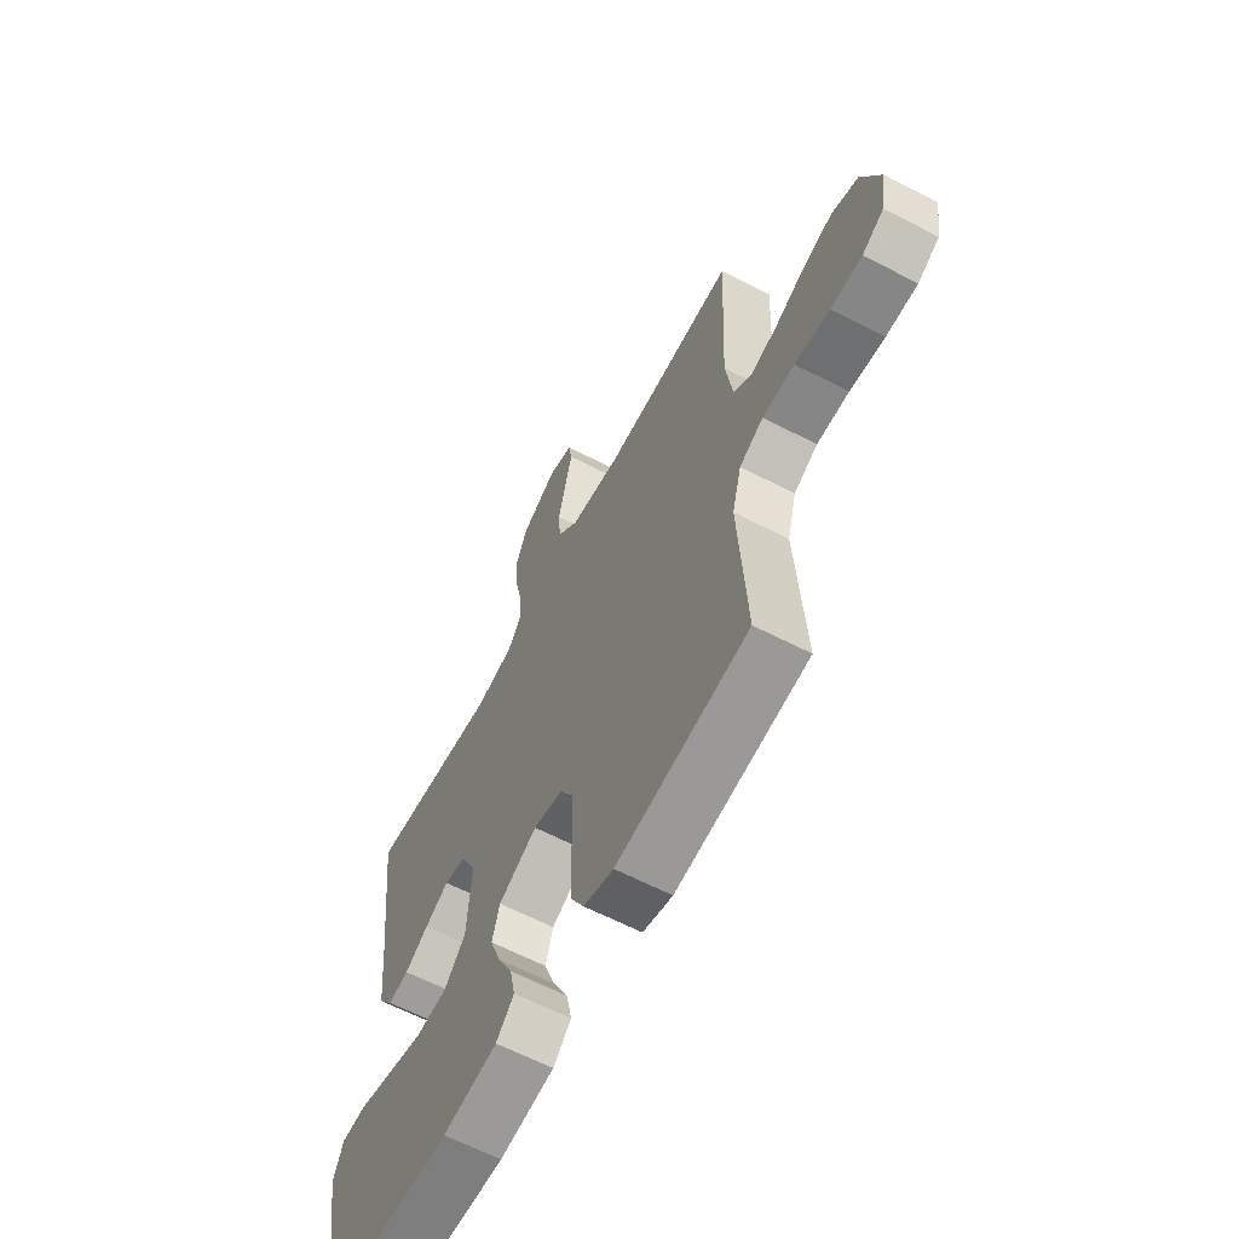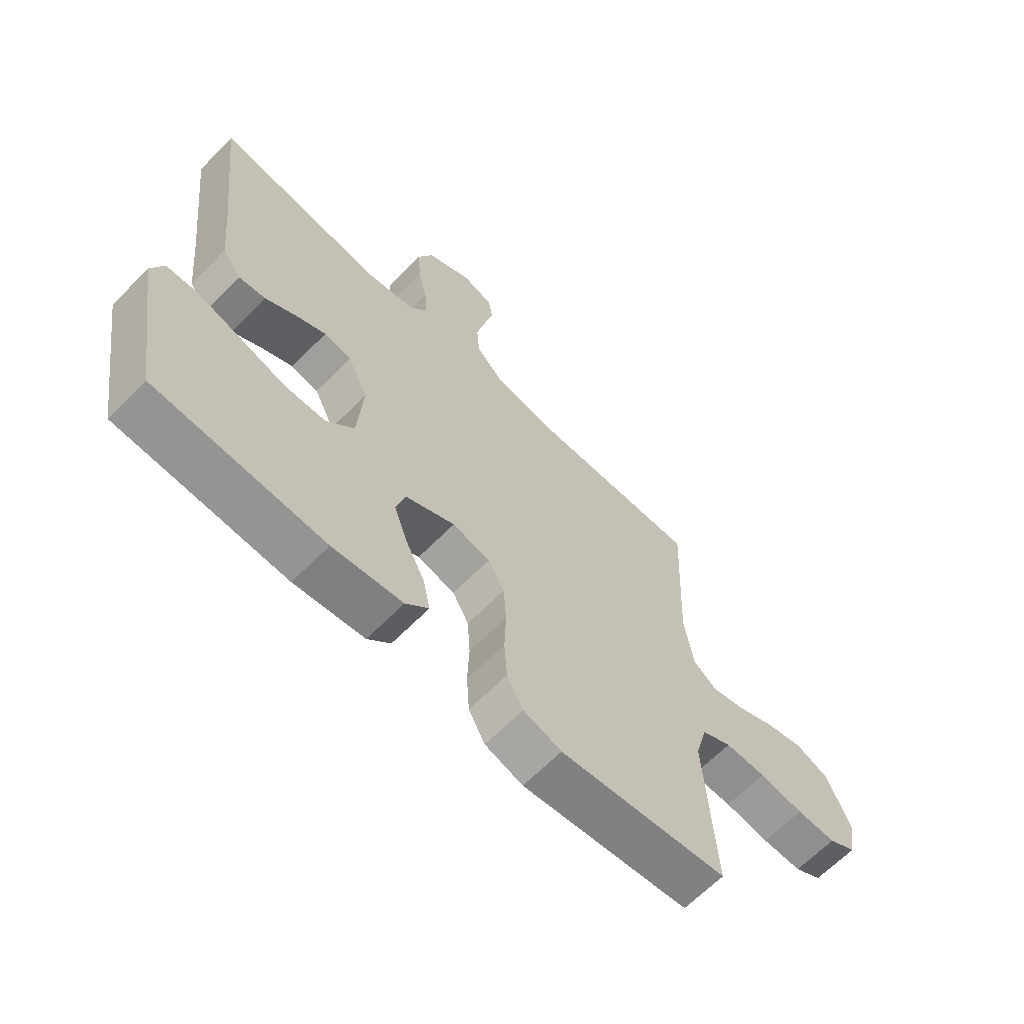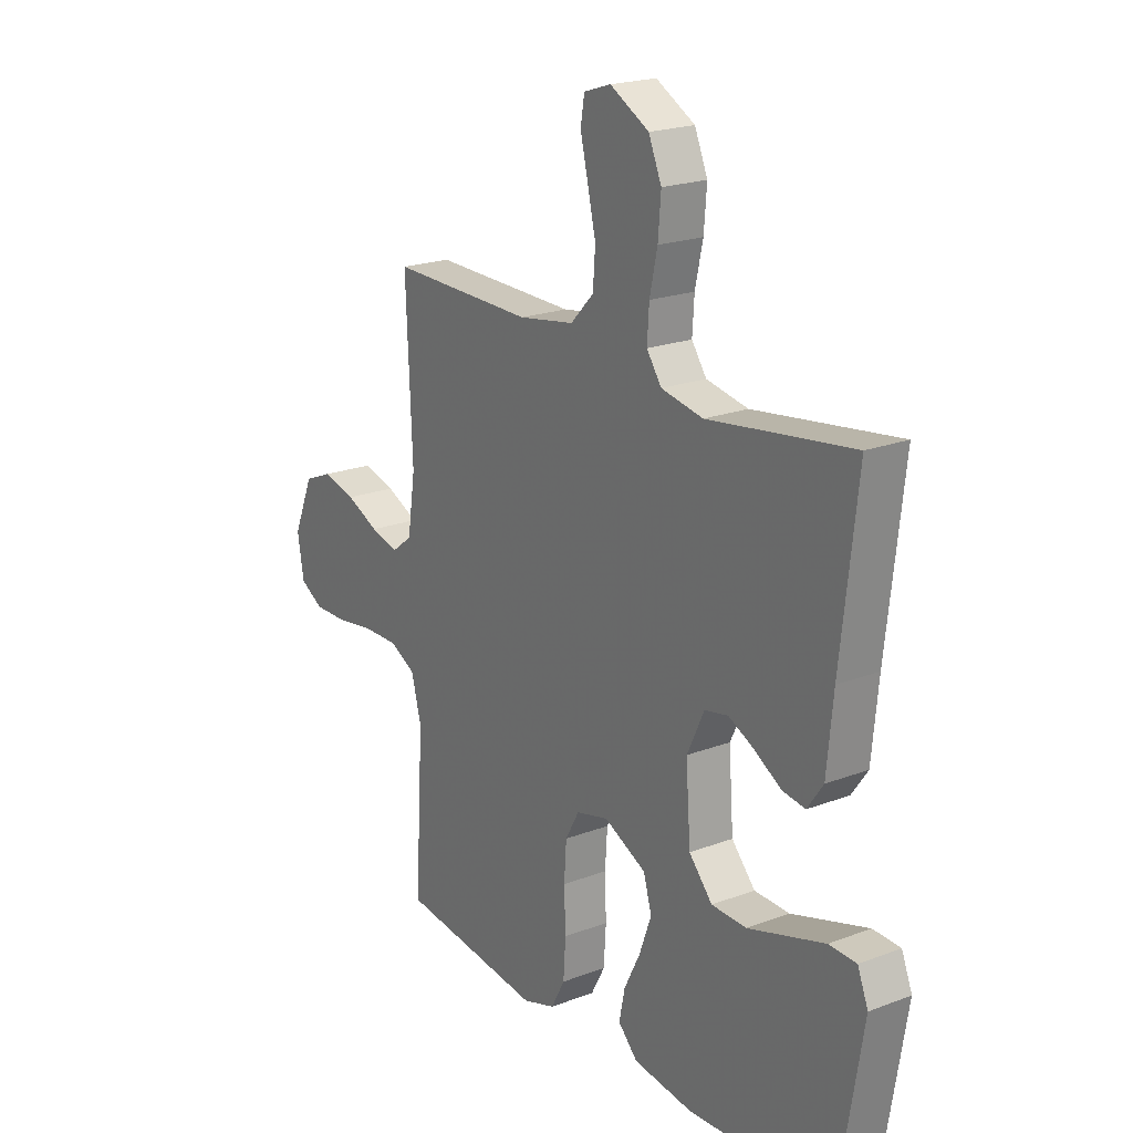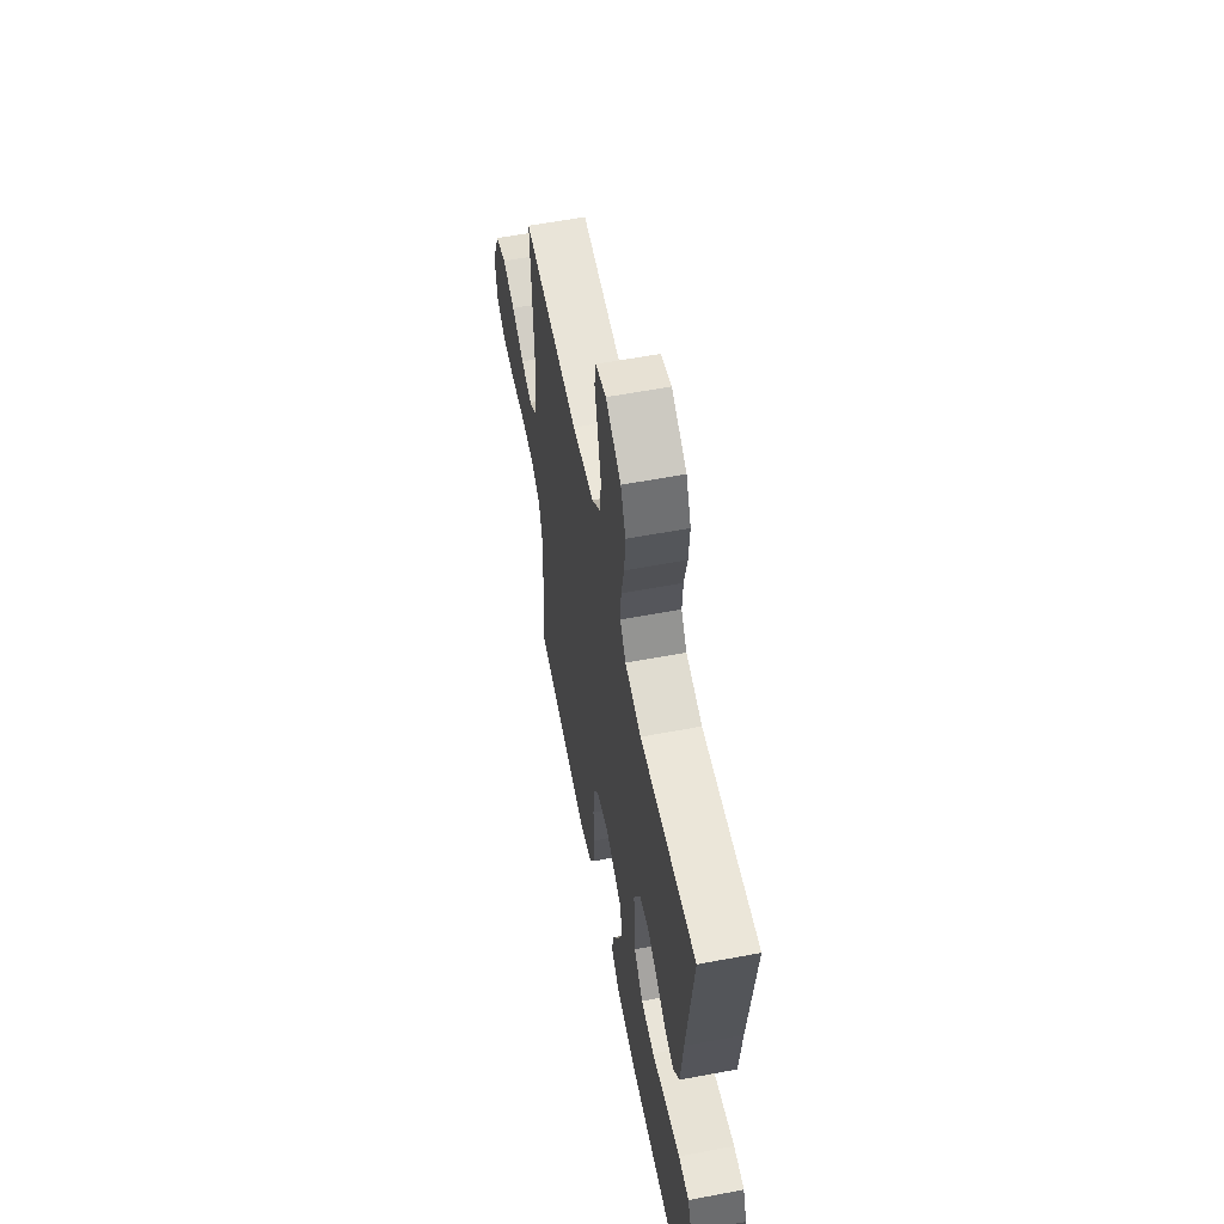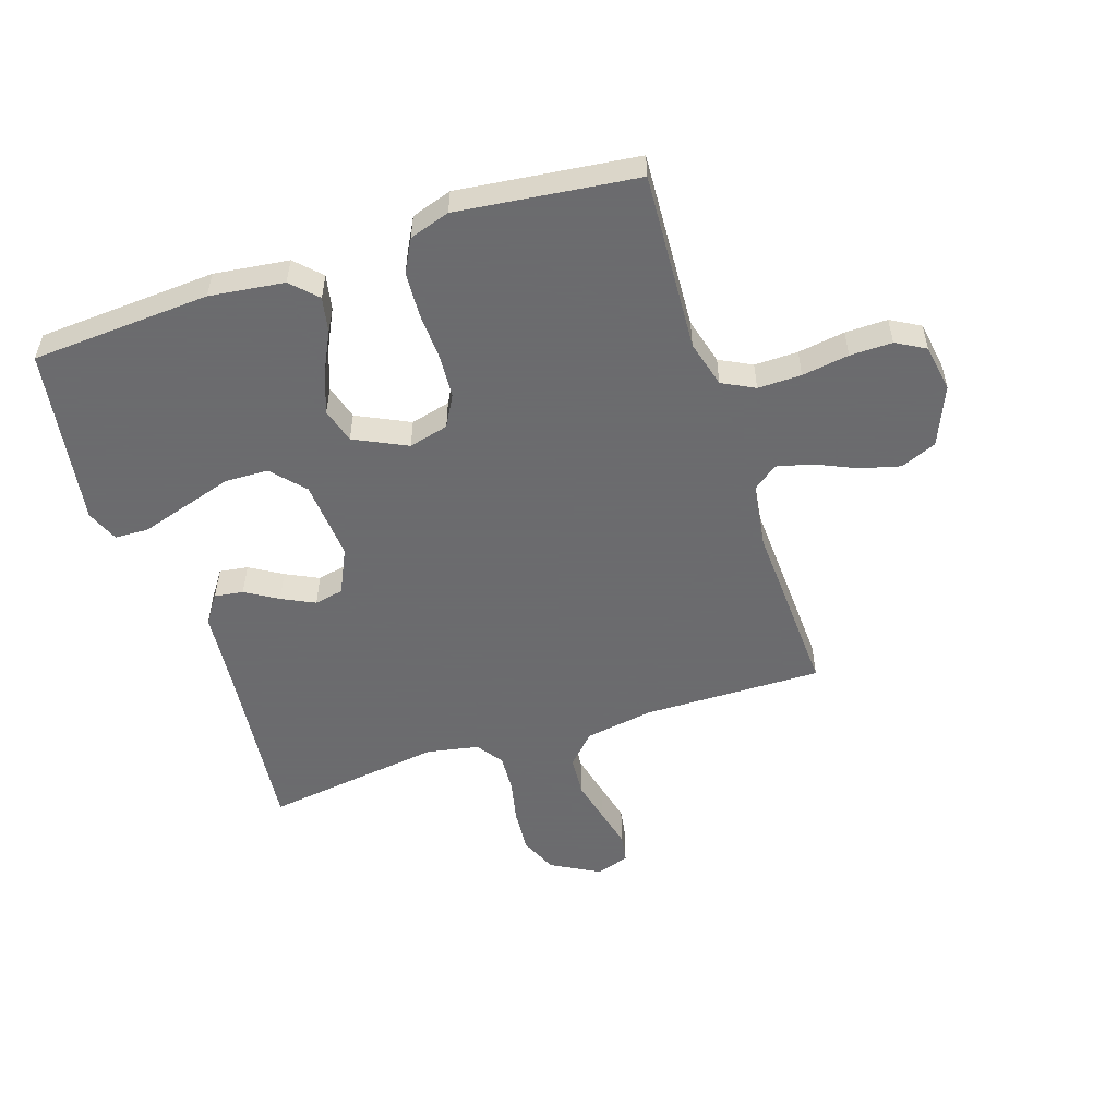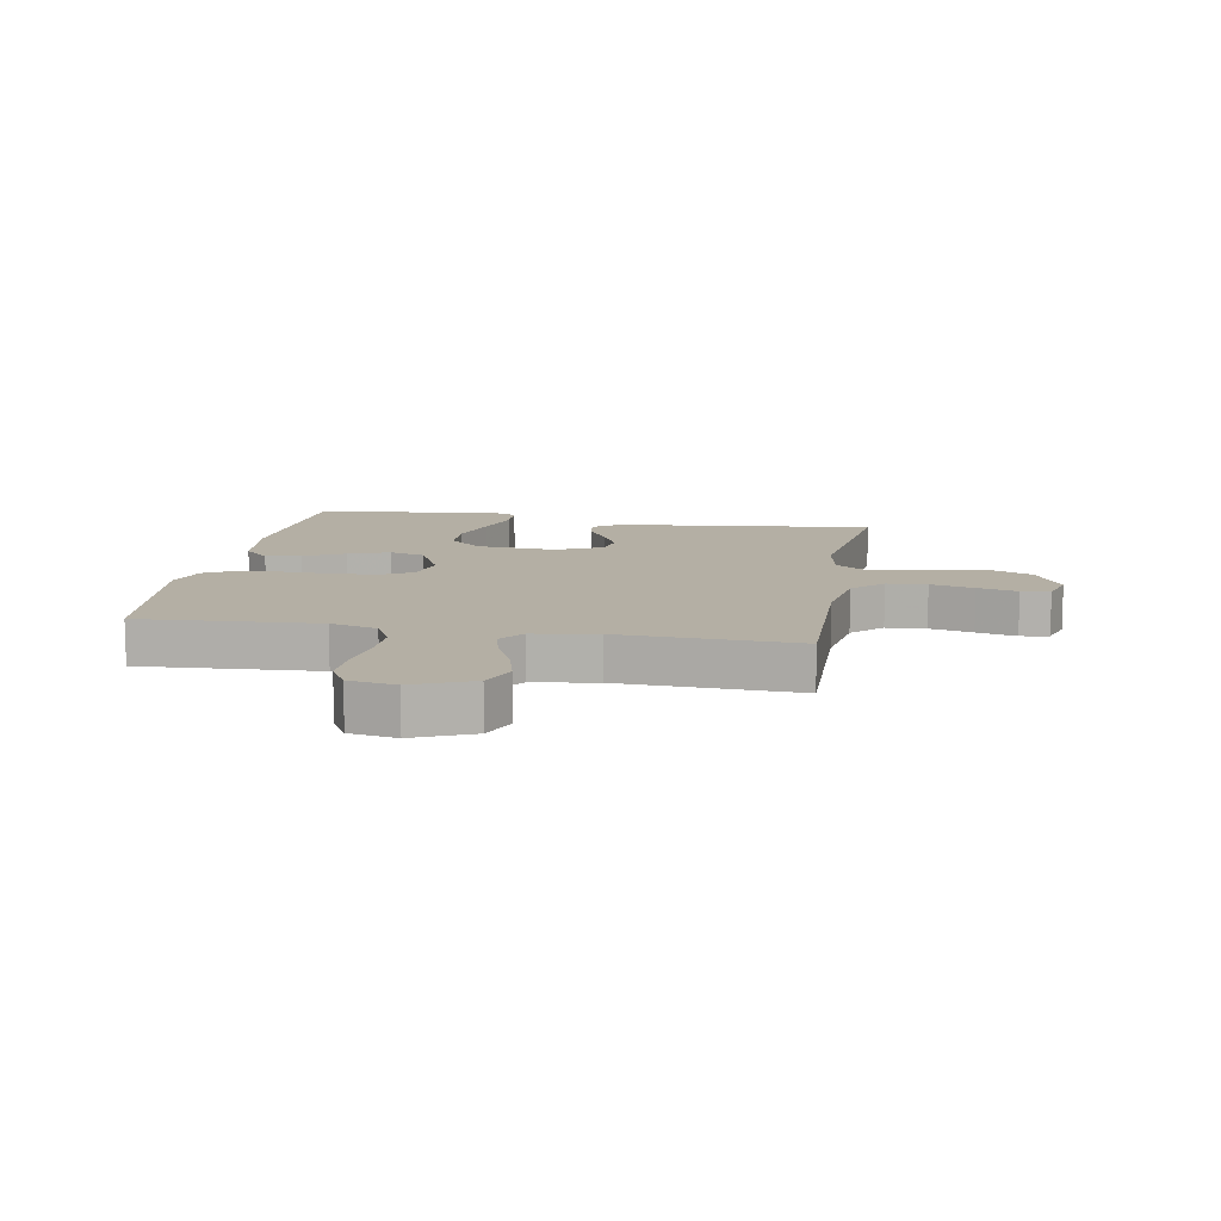
<metadata>
{"format":"obj","ext":"obj","renderer":"f3d","projection":"perspective","resolution":1024,"background":"white","views":[{"elev":-62.7,"azim":-117.7,"up":"+Z"},{"elev":-64.9,"azim":135.5,"up":"+Z"},{"elev":20.7,"azim":55.6,"up":"+Z"},{"elev":59.1,"azim":79.0,"up":"+Z"},{"elev":-53.5,"azim":-161.7,"up":"+Y"},{"elev":11.3,"azim":-80.1,"up":"+Y"}]}
</metadata>
<code>
v 0.5 0.07 0.5
v 0.466 0.07 0.2
v 0.453 0.07 0.066
v 0.42 0.07 0.019
v 0.372 0.07 0.026
v 0.318 0.07 0.059
v 0.263 0.07 0.086
v 0.214 0.07 0.076
v 0.178 0.07 0
v 0.188 0.07 -0.135
v 0.237 0.07 -0.19
v 0.31 0.07 -0.192
v 0.392 0.07 -0.167
v 0.47 0.07 -0.143
v 0.527 0.07 -0.145
v 0.549 0.07 -0.2
v 0.5 0.07 -0.5
v 0.2 0.07 -0.518
v 0.075 0.07 -0.502
v 0.034 0.07 -0.46
v 0.046 0.07 -0.401
v 0.08 0.07 -0.333
v 0.105 0.07 -0.264
v 0.088 0.07 -0.205
v 0 0.07 -0.162
v -0.067 0.07 -0.179
v -0.096 0.07 -0.231
v -0.101 0.07 -0.304
v -0.098 0.07 -0.385
v -0.103 0.07 -0.46
v -0.132 0.07 -0.514
v -0.2 0.07 -0.536
v -0.5 0.07 -0.5
v -0.482 0.07 -0.2
v -0.503 0.07 -0.121
v -0.557 0.07 -0.093
v -0.63 0.07 -0.094
v -0.709 0.07 -0.106
v -0.78 0.07 -0.107
v -0.829 0.07 -0.079
v -0.842 0.07 0
v -0.8 0.07 0.099
v -0.74 0.07 0.124
v -0.672 0.07 0.106
v -0.604 0.07 0.075
v -0.545 0.07 0.06
v -0.503 0.07 0.092
v -0.487 0.07 0.2
v -0.5 0.07 0.5
v -0.2 0.07 0.495
v -0.084 0.07 0.514
v -0.036 0.07 0.564
v -0.031 0.07 0.631
v -0.048 0.07 0.704
v -0.064 0.07 0.771
v -0.056 0.07 0.819
v 0 0.07 0.837
v 0.081 0.07 0.792
v 0.108 0.07 0.729
v 0.102 0.07 0.656
v 0.086 0.07 0.583
v 0.082 0.07 0.52
v 0.113 0.07 0.476
v 0.2 0.07 0.459
v 0.5 0 0.5
v 0.466 0 0.2
v 0.453 0 0.066
v 0.42 0 0.019
v 0.372 0 0.026
v 0.318 0 0.059
v 0.263 0 0.086
v 0.214 0 0.076
v 0.178 0 0
v 0.188 0 -0.135
v 0.237 0 -0.19
v 0.31 0 -0.192
v 0.392 0 -0.167
v 0.47 0 -0.143
v 0.527 0 -0.145
v 0.549 0 -0.2
v 0.5 0 -0.5
v 0.2 0 -0.518
v 0.075 0 -0.502
v 0.034 0 -0.46
v 0.046 0 -0.401
v 0.08 0 -0.333
v 0.105 0 -0.264
v 0.088 0 -0.205
v 0 0 -0.162
v -0.067 0 -0.179
v -0.096 0 -0.231
v -0.101 0 -0.304
v -0.098 0 -0.385
v -0.103 0 -0.46
v -0.132 0 -0.514
v -0.2 0 -0.536
v -0.5 0 -0.5
v -0.482 0 -0.2
v -0.503 0 -0.121
v -0.557 0 -0.093
v -0.63 0 -0.094
v -0.709 0 -0.106
v -0.78 0 -0.107
v -0.829 0 -0.079
v -0.842 0 0
v -0.8 0 0.099
v -0.74 0 0.124
v -0.672 0 0.106
v -0.604 0 0.075
v -0.545 0 0.06
v -0.503 0 0.092
v -0.487 0 0.2
v -0.5 0 0.5
v -0.2 0 0.495
v -0.084 0 0.514
v -0.036 0 0.564
v -0.031 0 0.631
v -0.048 0 0.704
v -0.064 0 0.771
v -0.056 0 0.819
v 0 0 0.837
v 0.081 0 0.792
v 0.108 0 0.729
v 0.102 0 0.656
v 0.086 0 0.583
v 0.082 0 0.52
v 0.113 0 0.476
v 0.2 0 0.459
f 58 59 60 61
f 58 61 62
f 57 58 62
f 54 55 56 57
f 53 54 57 62
f 52 53 62 63
f 48 49 50
f 47 48 50 51
f 42 43 44 45
f 42 45 46
f 41 42 46
f 40 41 46
f 37 38 39 40
f 36 37 40 46
f 35 36 46 47
f 31 32 33 34
f 28 29 30 31
f 27 28 31 34
f 26 27 34 35
f 19 20 21 22
f 19 22 23
f 18 19 23
f 17 18 23 24
f 13 14 15 16
f 12 13 16 17
f 11 12 17 24
f 3 4 5 6
f 2 3 6 7
f 64 1 2 7
f 63 64 7 8
f 51 52 63 8
f 47 51 8 9
f 25 26 35 47
f 25 47 9 10
f 10 11 24 25
f 125 124 123 122
f 126 125 122
f 126 122 121
f 121 120 119 118
f 126 121 118 117
f 127 126 117 116
f 114 113 112
f 115 114 112 111
f 109 108 107 106
f 110 109 106
f 110 106 105
f 110 105 104
f 104 103 102 101
f 110 104 101 100
f 111 110 100 99
f 98 97 96 95
f 95 94 93 92
f 98 95 92 91
f 99 98 91 90
f 86 85 84 83
f 87 86 83
f 87 83 82
f 88 87 82 81
f 80 79 78 77
f 81 80 77 76
f 88 81 76 75
f 70 69 68 67
f 71 70 67 66
f 71 66 65 128
f 72 71 128 127
f 72 127 116 115
f 73 72 115 111
f 111 99 90 89
f 74 73 111 89
f 89 88 75 74
f 1 65 66 2
f 2 66 67 3
f 3 67 68 4
f 4 68 69 5
f 5 69 70 6
f 6 70 71 7
f 7 71 72 8
f 8 72 73 9
f 9 73 74 10
f 10 74 75 11
f 11 75 76 12
f 12 76 77 13
f 13 77 78 14
f 14 78 79 15
f 15 79 80 16
f 16 80 81 17
f 17 81 82 18
f 18 82 83 19
f 19 83 84 20
f 20 84 85 21
f 21 85 86 22
f 22 86 87 23
f 23 87 88 24
f 24 88 89 25
f 25 89 90 26
f 26 90 91 27
f 27 91 92 28
f 28 92 93 29
f 29 93 94 30
f 30 94 95 31
f 31 95 96 32
f 32 96 97 33
f 33 97 98 34
f 34 98 99 35
f 35 99 100 36
f 36 100 101 37
f 37 101 102 38
f 38 102 103 39
f 39 103 104 40
f 40 104 105 41
f 41 105 106 42
f 42 106 107 43
f 43 107 108 44
f 44 108 109 45
f 45 109 110 46
f 46 110 111 47
f 47 111 112 48
f 48 112 113 49
f 49 113 114 50
f 50 114 115 51
f 51 115 116 52
f 52 116 117 53
f 53 117 118 54
f 54 118 119 55
f 55 119 120 56
f 56 120 121 57
f 57 121 122 58
f 58 122 123 59
f 59 123 124 60
f 60 124 125 61
f 61 125 126 62
f 62 126 127 63
f 63 127 128 64
f 64 128 65 1

</code>
